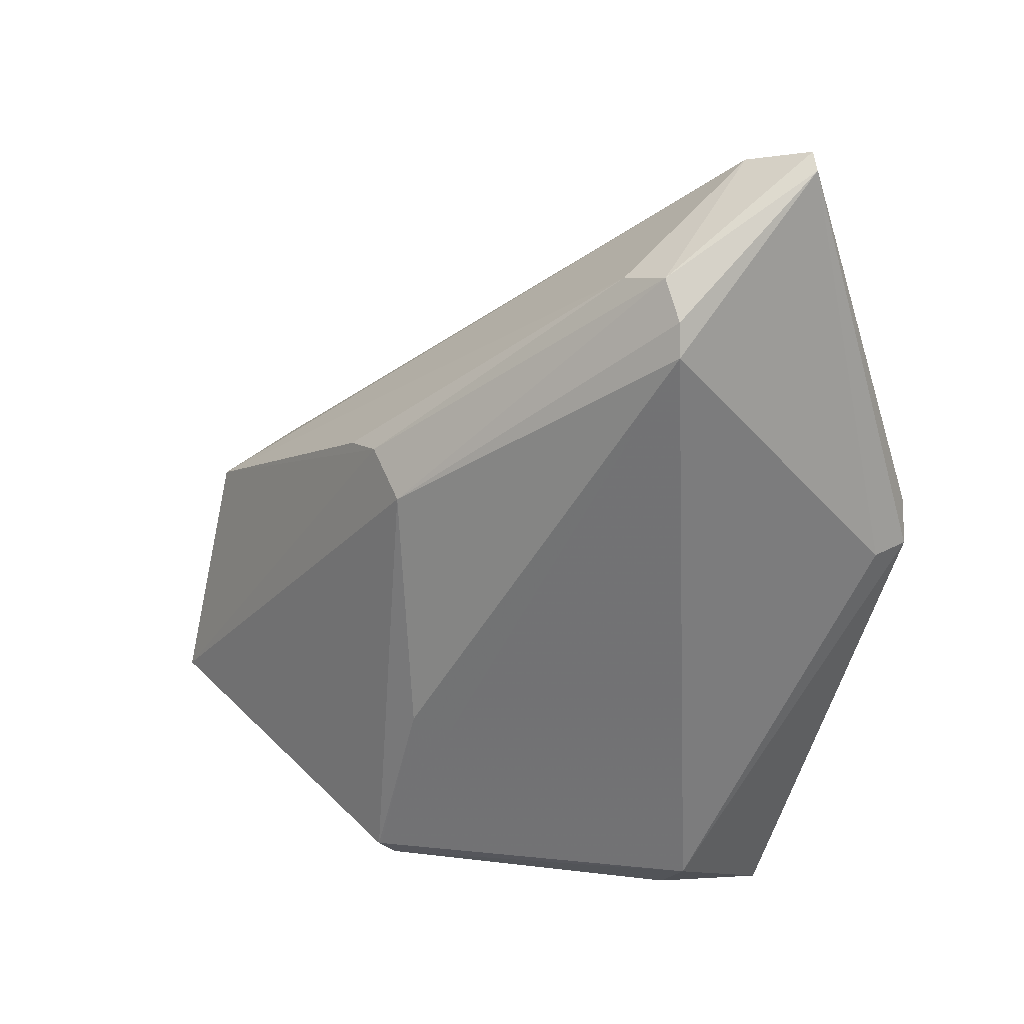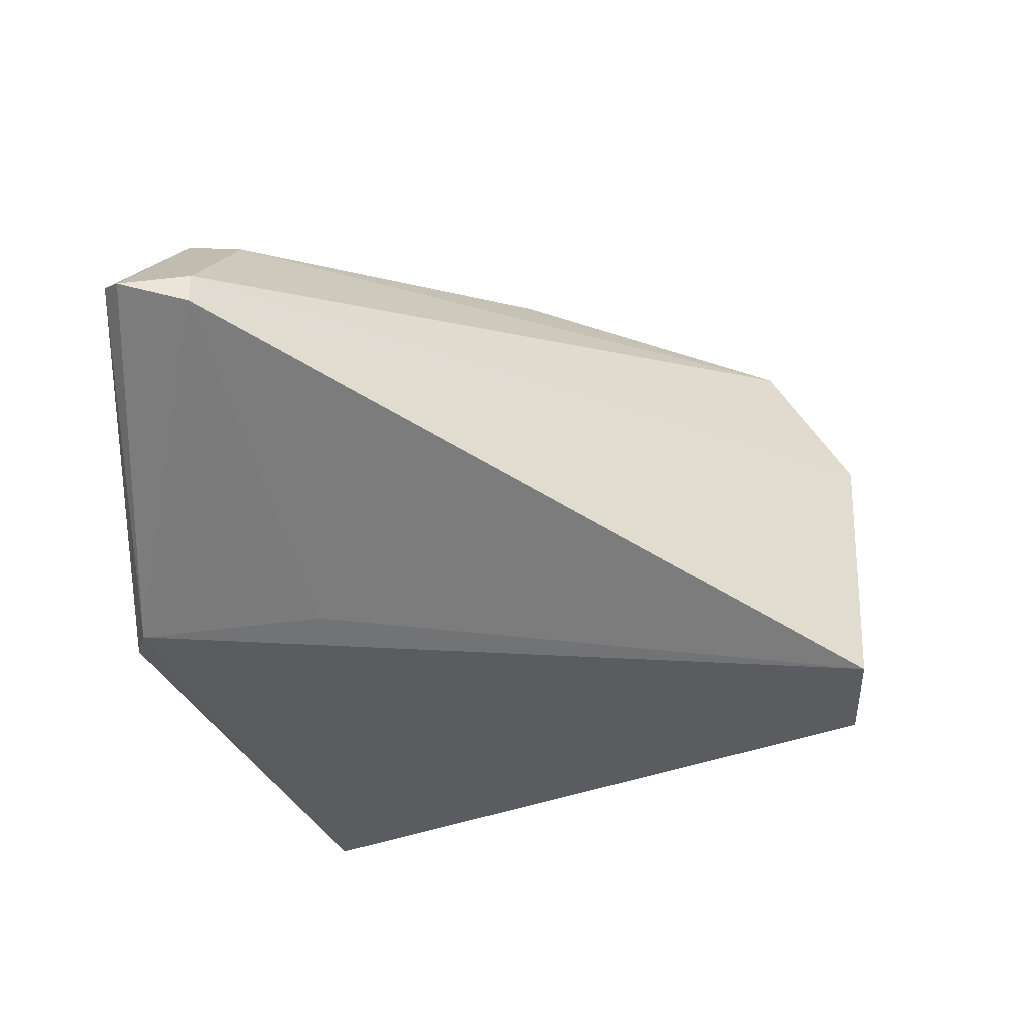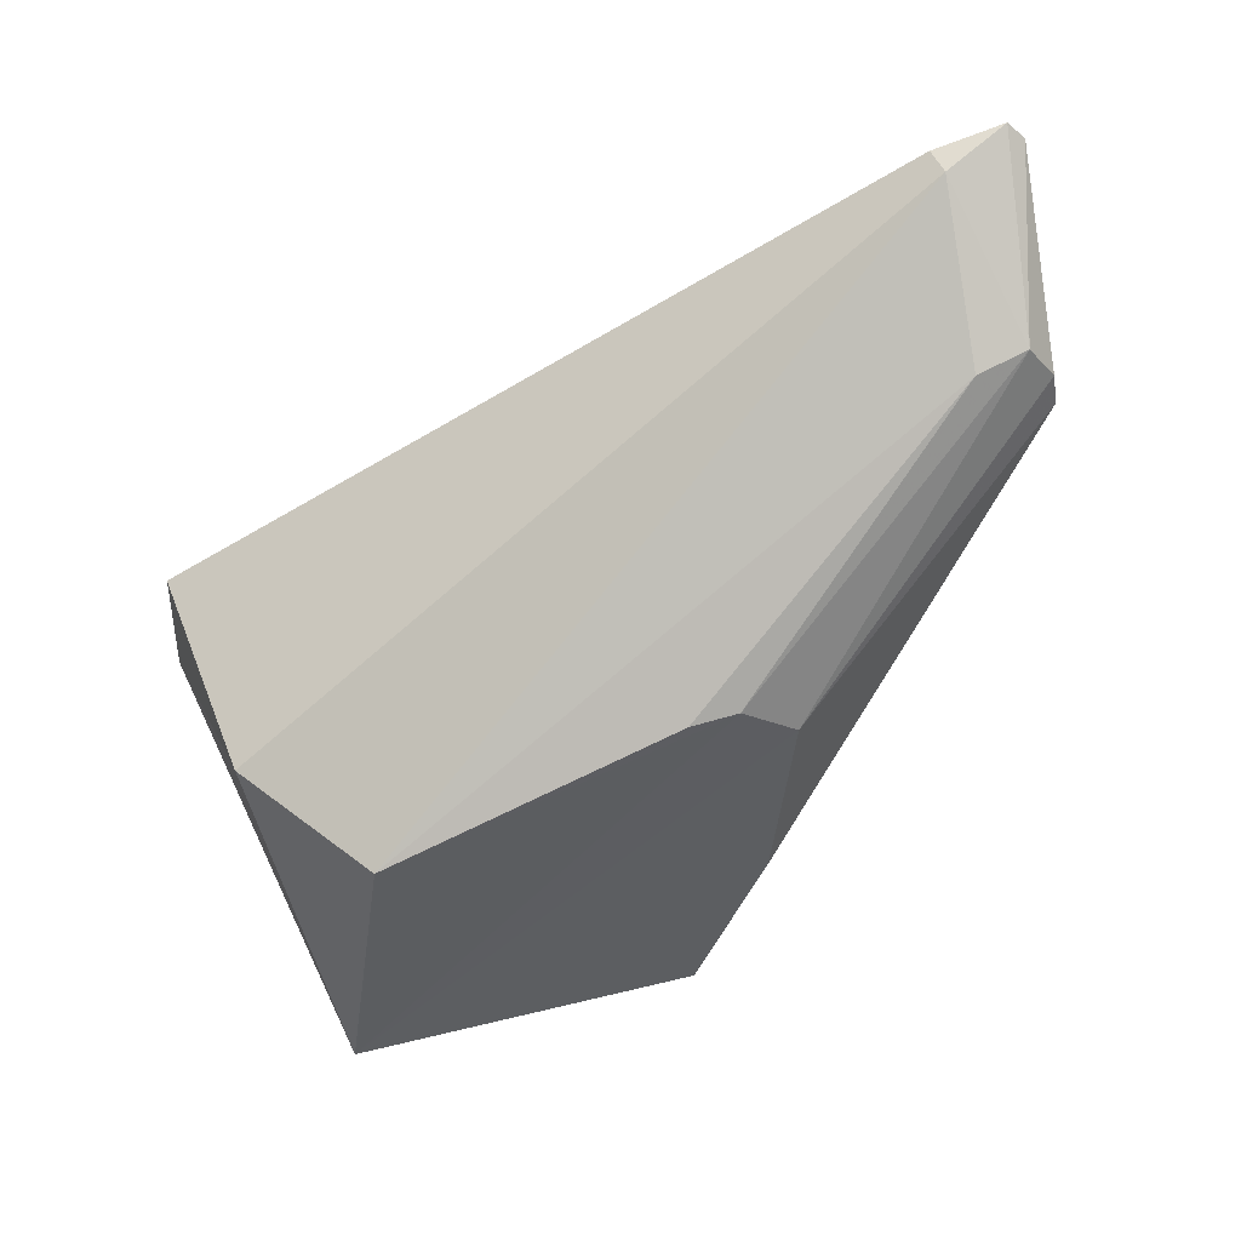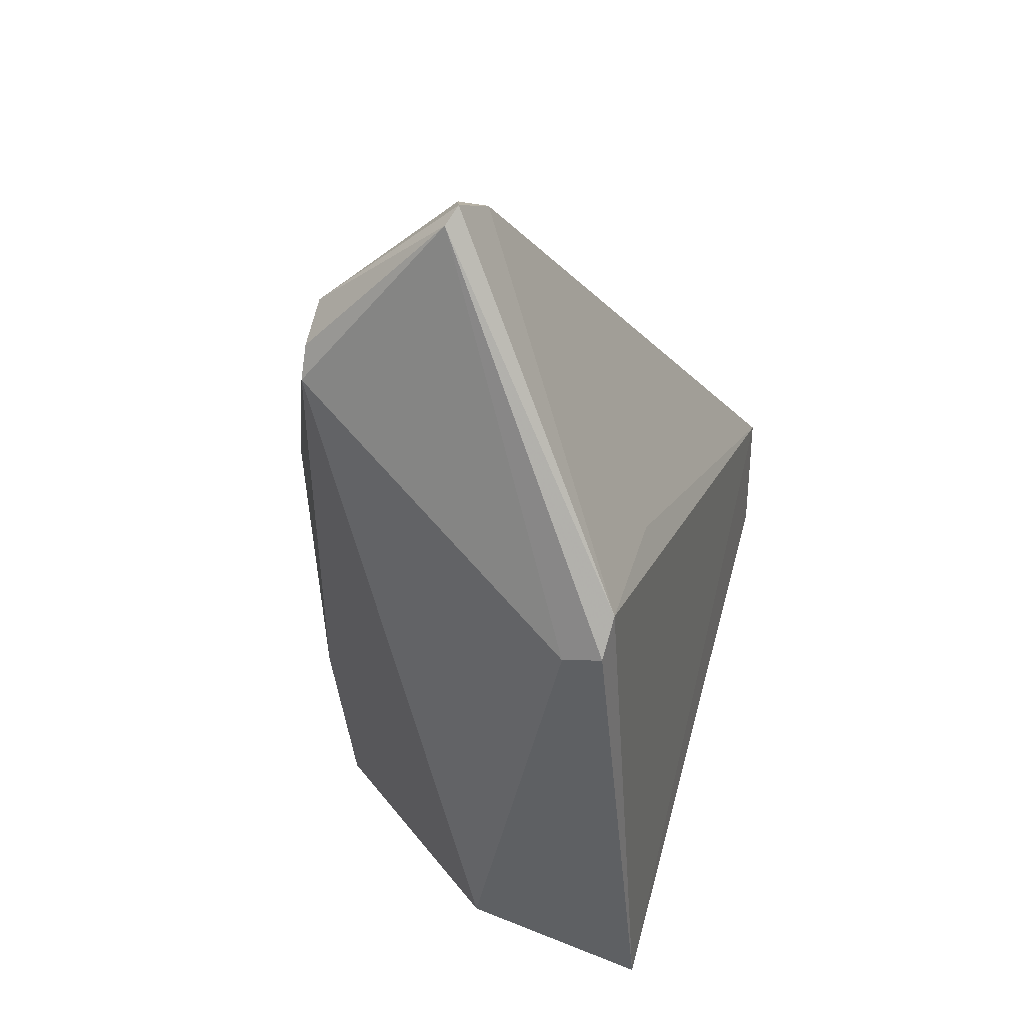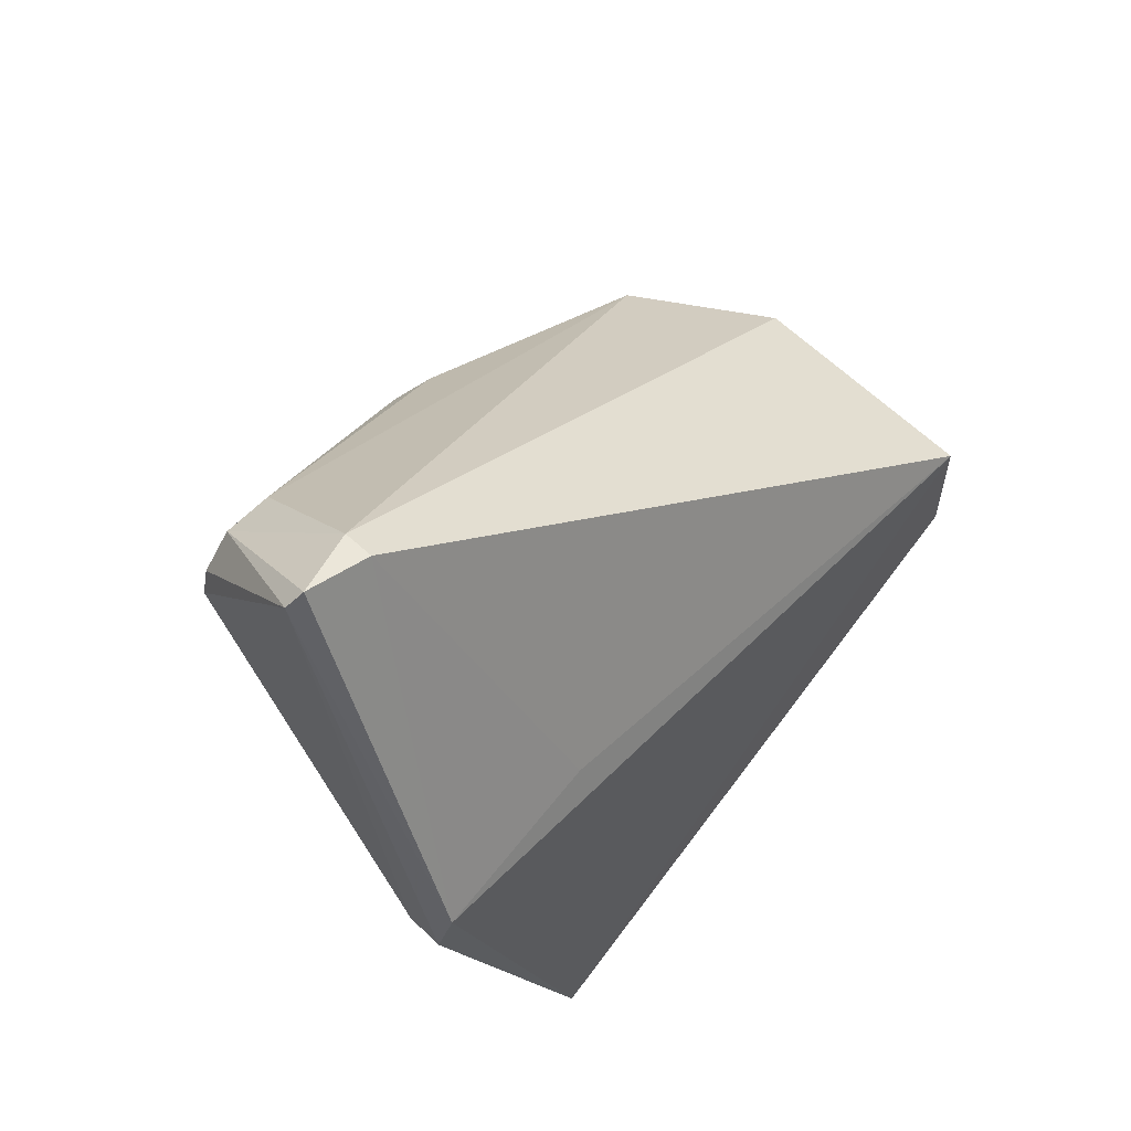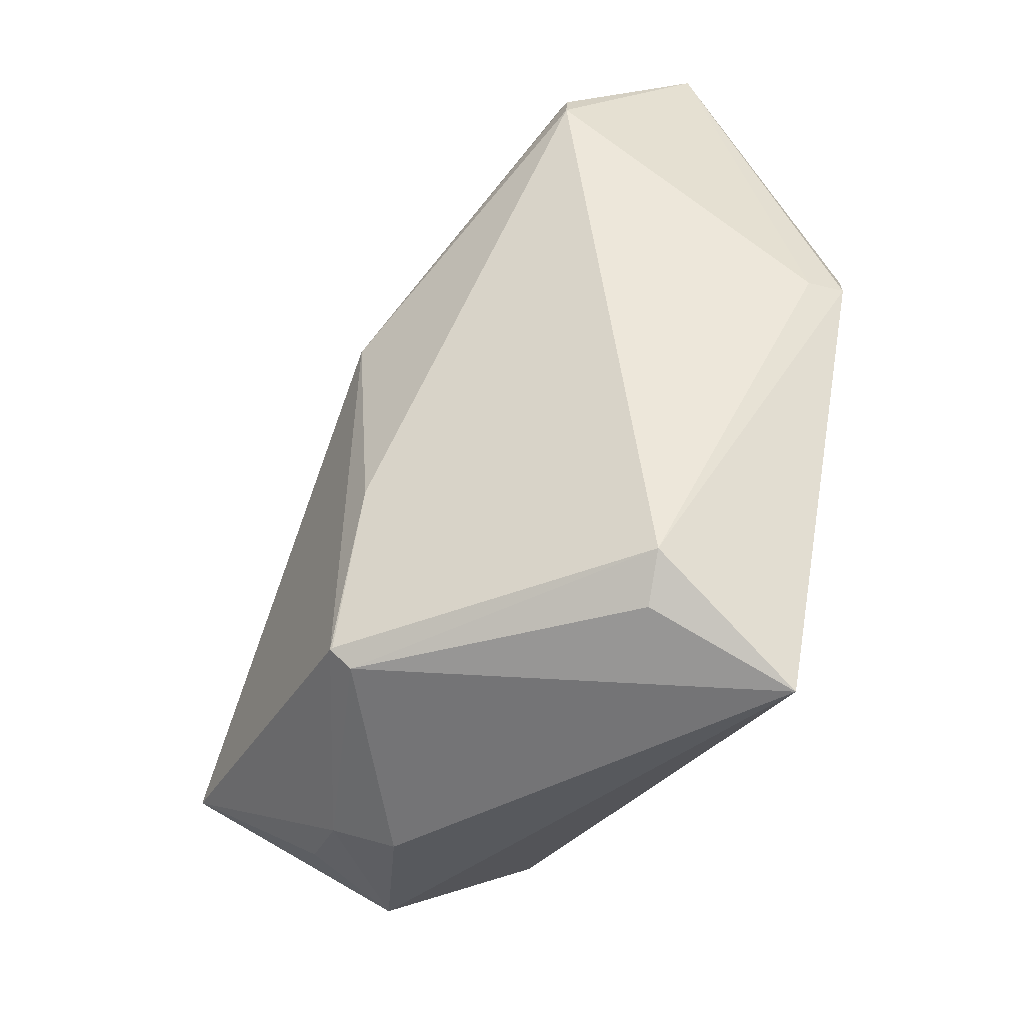
<metadata>
{"format":"obj","ext":"obj","renderer":"f3d","projection":"perspective","resolution":1024,"background":"white","views":[{"elev":17.3,"azim":141.3,"up":"+Y"},{"elev":53.1,"azim":-88.1,"up":"+Y"},{"elev":53.3,"azim":69.7,"up":"+Y"},{"elev":21.1,"azim":-162.1,"up":"+Y"},{"elev":56.3,"azim":-136.1,"up":"+Y"},{"elev":-54.8,"azim":156.7,"up":"+Y"}]}
</metadata>
<code>
v 0.04389 0.01444 0.03492
v 0.05145 0.003399 0.03329
v 0.05069 0.01857 0.01877
v 0.03893 0.03215 0.001121
v 0.03278 -0.005658 0.009354
v 0.03963 0.03228 0.004702
v 0.05009 0.01422 0.03119
v 0.03333 0.008039 0.03528
v 0.05024 -0.001736 0.01791
v 0.04532 0.02803 0.003433
v 0.05088 0.01873 0.01676
v 0.04557 0.02774 0.005702
v 0.04166 -0.00014 0.03314
v 0.03311 0.01342 0.03501
v 0.03857 0.03284 0.001777
v 0.03988 -0.002302 0.007141
v 0.05127 0.01696 0.01445
v 0.04652 -0.0022 0.02732
v 0.03833 0.03218 0.004738
v 0.03189 0.01628 0.001522
v 0.04566 0.0249 0.00207
v 0.03947 -0.003706 0.009104
v 0.04627 -0.00029 0.03087
v 0.04397 -0.003281 0.02619
v 0.03268 0.01705 0.009669
v 0.03224 0.01446 0.001016
v 0.05018 -0.001711 0.0178
v 0.05029 0.005902 0.01478
v 0.04552 0.02637 0.002286
v 0.04924 -0.002491 0.01795
v 0.034 0.01417 0.001137
f 7 1 2
f 7 6 1
f 8 2 1
f 11 7 2
f 11 3 7
f 12 7 3
f 12 6 7
f 12 10 6
f 12 11 10
f 12 3 11
f 13 8 5
f 13 2 8
f 14 8 1
f 14 5 8
f 15 10 4
f 15 6 10
f 17 11 2
f 17 2 9
f 17 10 11
f 18 9 2
f 19 14 1
f 19 1 6
f 19 6 15
f 20 15 4
f 20 5 14
f 20 19 15
f 22 5 16
f 23 18 2
f 23 2 13
f 23 13 18
f 24 18 13
f 24 13 5
f 25 20 14
f 25 14 19
f 25 19 20
f 26 16 5
f 26 5 20
f 26 20 4
f 27 16 21
f 28 21 17
f 28 17 9
f 28 27 21
f 28 9 27
f 29 10 17
f 29 17 21
f 29 21 4
f 29 4 10
f 30 22 16
f 30 5 22
f 30 24 5
f 30 9 18
f 30 18 24
f 30 27 9
f 30 16 27
f 31 21 16
f 31 16 26
f 31 26 4
f 31 4 21

</code>
